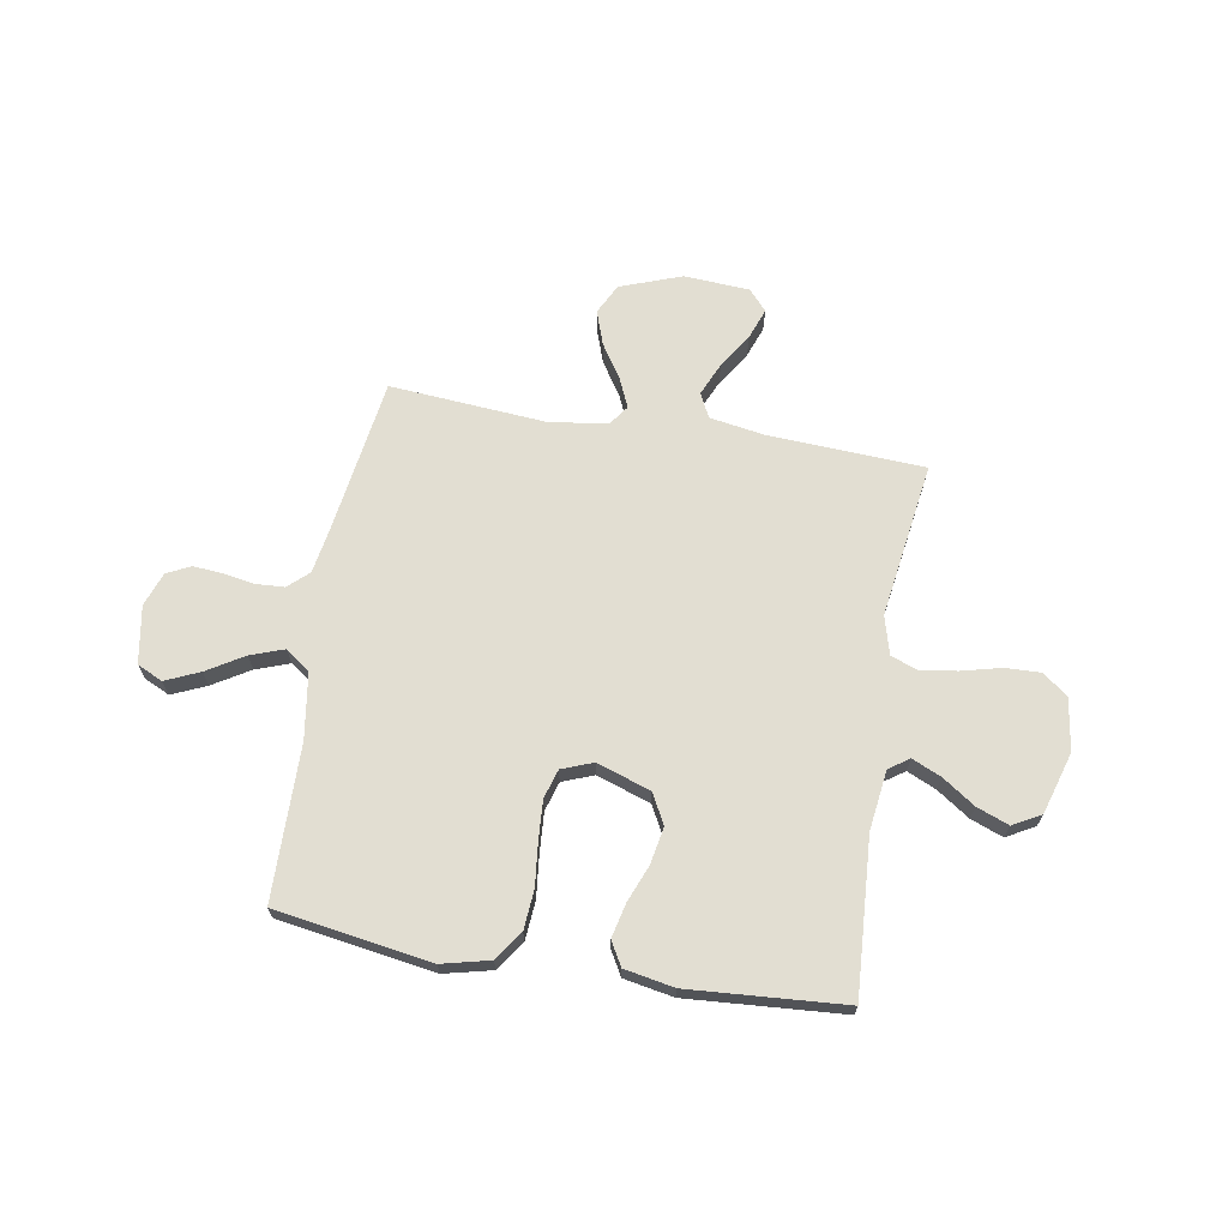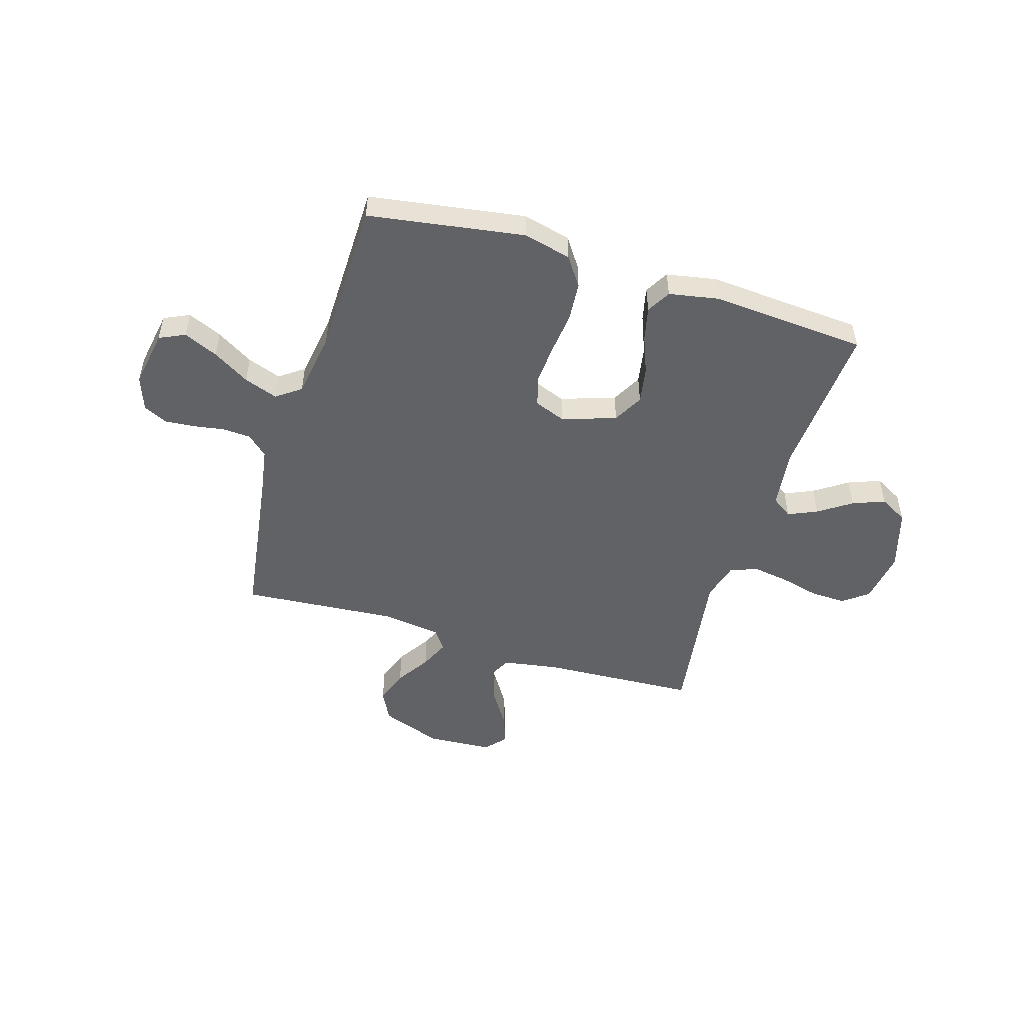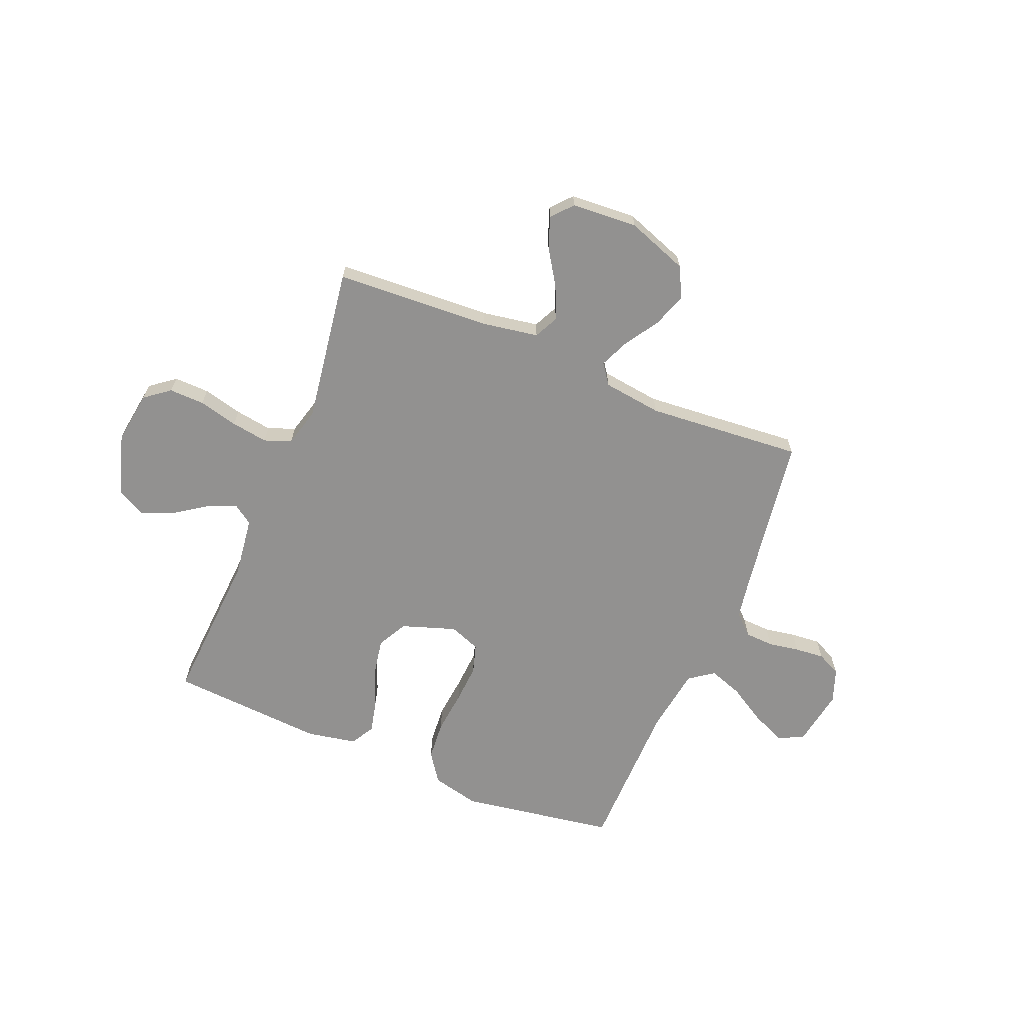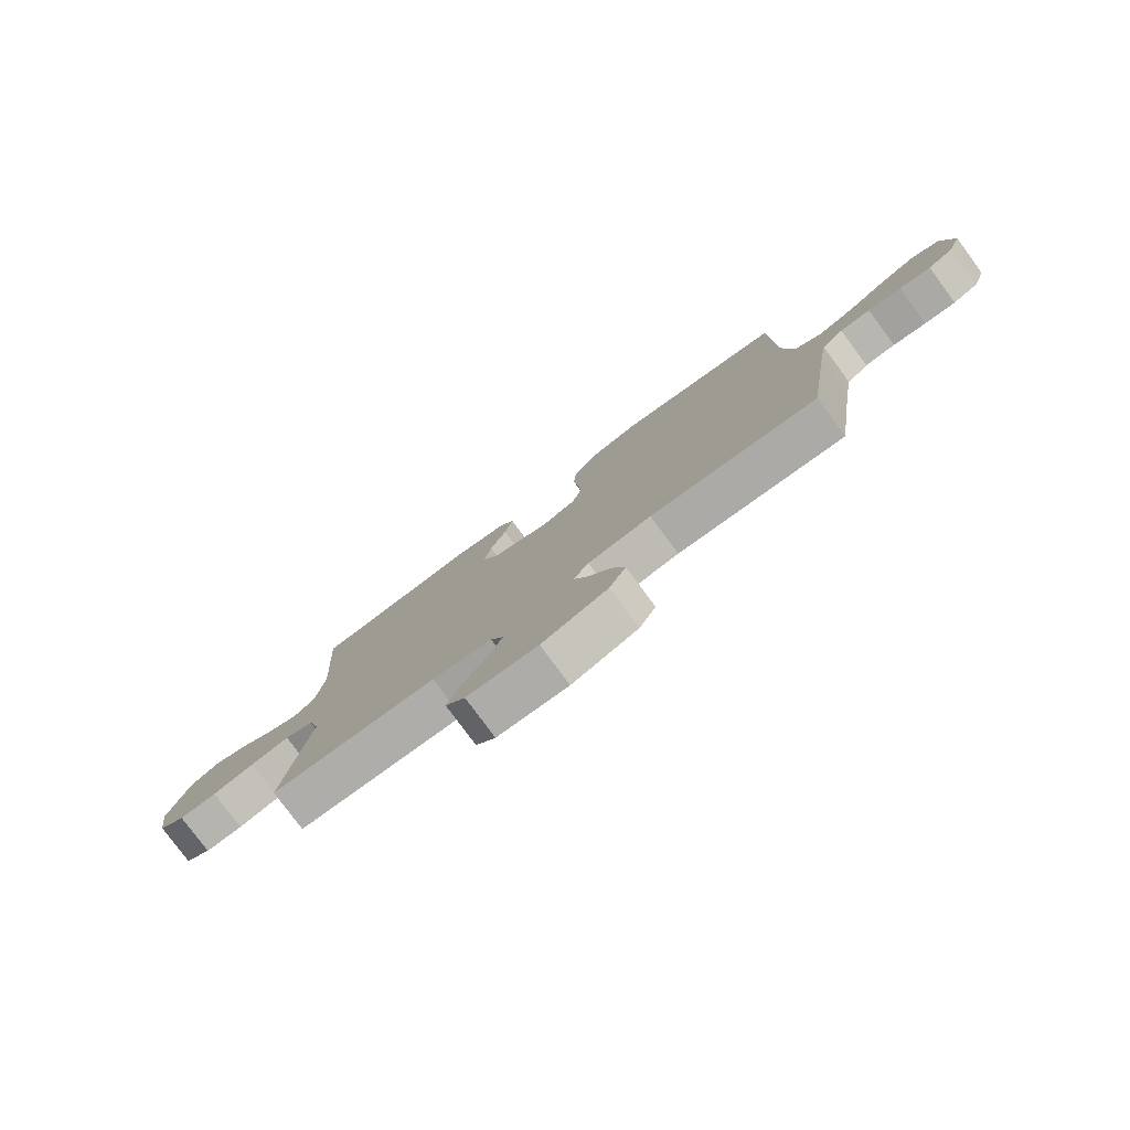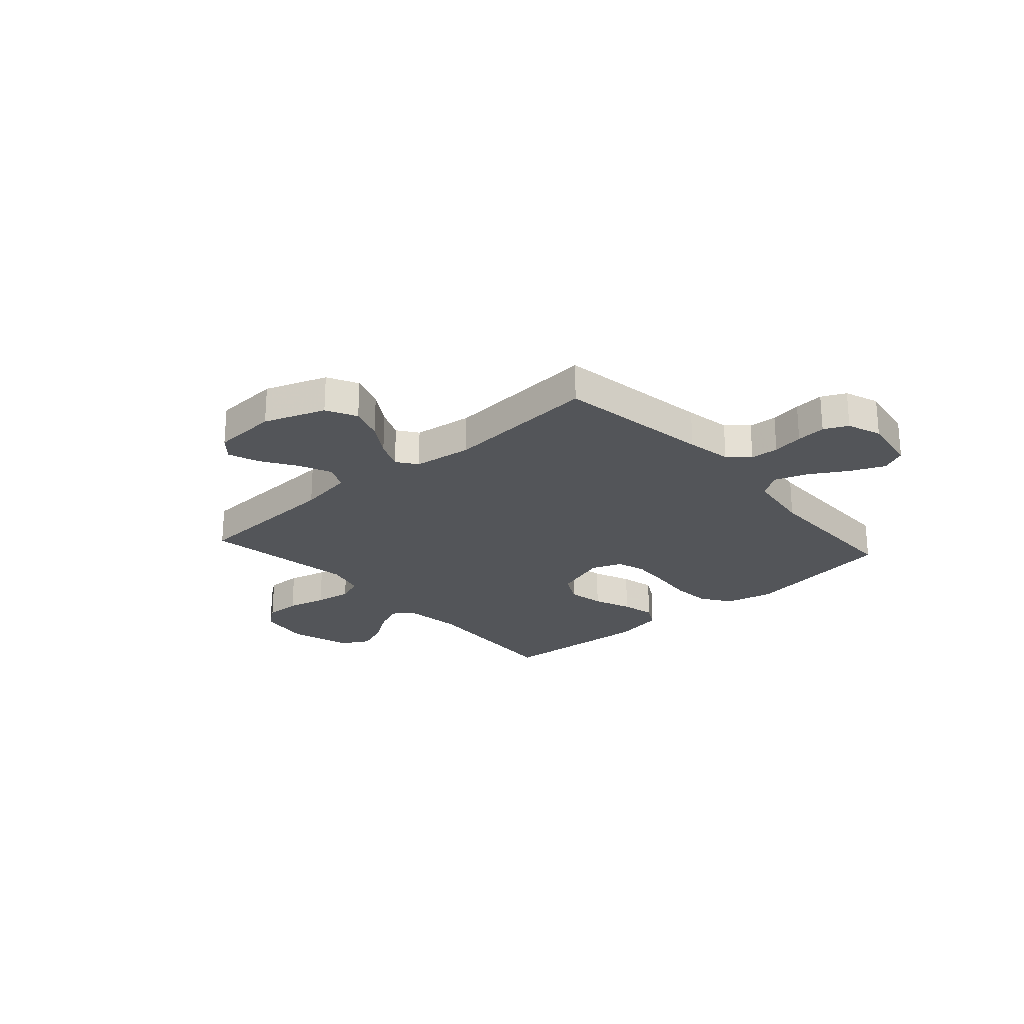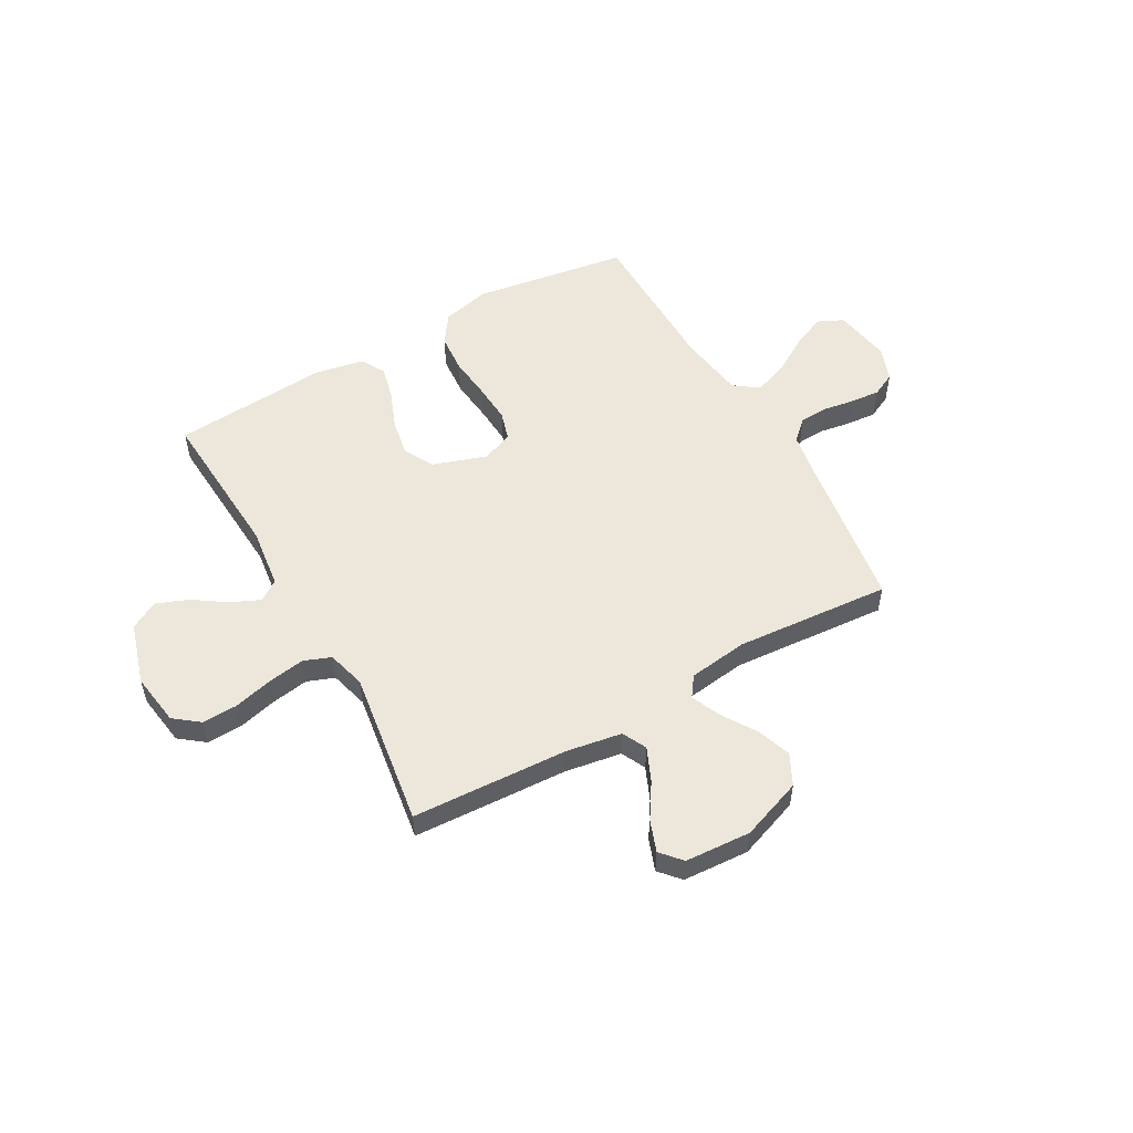
<metadata>
{"format":"obj","ext":"obj","renderer":"f3d","projection":"perspective","resolution":1024,"background":"white","views":[{"elev":67.8,"azim":9.6,"up":"+Y"},{"elev":-50.5,"azim":-17.1,"up":"+Y"},{"elev":-66.1,"azim":157.7,"up":"+Y"},{"elev":-79.4,"azim":-143.5,"up":"+Z"},{"elev":-24.1,"azim":-138.2,"up":"+Y"},{"elev":53.9,"azim":150.5,"up":"+Y"}]}
</metadata>
<code>
v 0.5 0.07 -0.5
v 0.2 0.07 -0.516
v 0.092 0.07 -0.534
v 0.069 0.07 -0.581
v 0.097 0.07 -0.645
v 0.14 0.07 -0.712
v 0.162 0.07 -0.772
v 0.127 0.07 -0.812
v 0 0.07 -0.82
v -0.118 0.07 -0.777
v -0.148 0.07 -0.718
v -0.125 0.07 -0.652
v -0.083 0.07 -0.587
v -0.058 0.07 -0.53
v -0.086 0.07 -0.491
v -0.2 0.07 -0.476
v -0.5 0.07 -0.5
v -0.544 0.07 -0.2
v -0.559 0.07 -0.112
v -0.598 0.07 -0.076
v -0.653 0.07 -0.073
v -0.713 0.07 -0.083
v -0.77 0.07 -0.088
v -0.816 0.07 -0.066
v -0.84 0.07 0
v -0.821 0.07 0.111
v -0.772 0.07 0.134
v -0.706 0.07 0.105
v -0.635 0.07 0.062
v -0.57 0.07 0.039
v -0.523 0.07 0.073
v -0.504 0.07 0.2
v -0.5 0.07 0.5
v -0.2 0.07 0.547
v -0.108 0.07 0.525
v -0.069 0.07 0.469
v -0.063 0.07 0.393
v -0.072 0.07 0.31
v -0.077 0.07 0.234
v -0.06 0.07 0.178
v 0 0.07 0.155
v 0.104 0.07 0.19
v 0.135 0.07 0.248
v 0.122 0.07 0.319
v 0.093 0.07 0.392
v 0.078 0.07 0.457
v 0.104 0.07 0.503
v 0.2 0.07 0.521
v 0.5 0.07 0.5
v 0.481 0.07 0.2
v 0.496 0.07 0.084
v 0.535 0.07 0.057
v 0.591 0.07 0.082
v 0.654 0.07 0.125
v 0.716 0.07 0.149
v 0.77 0.07 0.119
v 0.806 0.07 0
v 0.791 0.07 -0.101
v 0.743 0.07 -0.138
v 0.675 0.07 -0.136
v 0.599 0.07 -0.117
v 0.528 0.07 -0.106
v 0.476 0.07 -0.126
v 0.456 0.07 -0.2
v 0.5 0 -0.5
v 0.2 0 -0.516
v 0.092 0 -0.534
v 0.069 0 -0.581
v 0.097 0 -0.645
v 0.14 0 -0.712
v 0.162 0 -0.772
v 0.127 0 -0.812
v 0 0 -0.82
v -0.118 0 -0.777
v -0.148 0 -0.718
v -0.125 0 -0.652
v -0.083 0 -0.587
v -0.058 0 -0.53
v -0.086 0 -0.491
v -0.2 0 -0.476
v -0.5 0 -0.5
v -0.544 0 -0.2
v -0.559 0 -0.112
v -0.598 0 -0.076
v -0.653 0 -0.073
v -0.713 0 -0.083
v -0.77 0 -0.088
v -0.816 0 -0.066
v -0.84 0 0
v -0.821 0 0.111
v -0.772 0 0.134
v -0.706 0 0.105
v -0.635 0 0.062
v -0.57 0 0.039
v -0.523 0 0.073
v -0.504 0 0.2
v -0.5 0 0.5
v -0.2 0 0.547
v -0.108 0 0.525
v -0.069 0 0.469
v -0.063 0 0.393
v -0.072 0 0.31
v -0.077 0 0.234
v -0.06 0 0.178
v 0 0 0.155
v 0.104 0 0.19
v 0.135 0 0.248
v 0.122 0 0.319
v 0.093 0 0.392
v 0.078 0 0.457
v 0.104 0 0.503
v 0.2 0 0.521
v 0.5 0 0.5
v 0.481 0 0.2
v 0.496 0 0.084
v 0.535 0 0.057
v 0.591 0 0.082
v 0.654 0 0.125
v 0.716 0 0.149
v 0.77 0 0.119
v 0.806 0 0
v 0.791 0 -0.101
v 0.743 0 -0.138
v 0.675 0 -0.136
v 0.599 0 -0.117
v 0.528 0 -0.106
v 0.476 0 -0.126
v 0.456 0 -0.2
f 58 59 60 61
f 58 61 62
f 57 58 62
f 56 57 62
f 53 54 55 56
f 52 53 56 62
f 51 52 62 63
f 47 48 49 50
f 44 45 46 47
f 43 44 47 50
f 42 43 50 51
f 35 36 37 38
f 35 38 39
f 32 33 34 35
f 31 32 35 39
f 30 31 39 40
f 26 27 28 29
f 26 29 30
f 25 26 30
f 24 25 30
f 21 22 23 24
f 21 24 30 40
f 16 17 18
f 15 16 18 19
f 10 11 12 13
f 10 13 14
f 9 10 14
f 8 9 14
f 5 6 7 8
f 4 5 8 14
f 3 4 14 15
f 64 1 2
f 41 42 51 63
f 20 21 40 41
f 20 41 63 64
f 15 19 20 64
f 2 3 15 64
f 125 124 123 122
f 126 125 122
f 126 122 121
f 126 121 120
f 120 119 118 117
f 126 120 117 116
f 127 126 116 115
f 114 113 112 111
f 111 110 109 108
f 114 111 108 107
f 115 114 107 106
f 102 101 100 99
f 103 102 99
f 99 98 97 96
f 103 99 96 95
f 104 103 95 94
f 93 92 91 90
f 94 93 90
f 94 90 89
f 94 89 88
f 88 87 86 85
f 104 94 88 85
f 82 81 80
f 83 82 80 79
f 77 76 75 74
f 78 77 74
f 78 74 73
f 78 73 72
f 72 71 70 69
f 78 72 69 68
f 79 78 68 67
f 66 65 128
f 127 115 106 105
f 105 104 85 84
f 128 127 105 84
f 128 84 83 79
f 128 79 67 66
f 1 65 66 2
f 2 66 67 3
f 3 67 68 4
f 4 68 69 5
f 5 69 70 6
f 6 70 71 7
f 7 71 72 8
f 8 72 73 9
f 9 73 74 10
f 10 74 75 11
f 11 75 76 12
f 12 76 77 13
f 13 77 78 14
f 14 78 79 15
f 15 79 80 16
f 16 80 81 17
f 17 81 82 18
f 18 82 83 19
f 19 83 84 20
f 20 84 85 21
f 21 85 86 22
f 22 86 87 23
f 23 87 88 24
f 24 88 89 25
f 25 89 90 26
f 26 90 91 27
f 27 91 92 28
f 28 92 93 29
f 29 93 94 30
f 30 94 95 31
f 31 95 96 32
f 32 96 97 33
f 33 97 98 34
f 34 98 99 35
f 35 99 100 36
f 36 100 101 37
f 37 101 102 38
f 38 102 103 39
f 39 103 104 40
f 40 104 105 41
f 41 105 106 42
f 42 106 107 43
f 43 107 108 44
f 44 108 109 45
f 45 109 110 46
f 46 110 111 47
f 47 111 112 48
f 48 112 113 49
f 49 113 114 50
f 50 114 115 51
f 51 115 116 52
f 52 116 117 53
f 53 117 118 54
f 54 118 119 55
f 55 119 120 56
f 56 120 121 57
f 57 121 122 58
f 58 122 123 59
f 59 123 124 60
f 60 124 125 61
f 61 125 126 62
f 62 126 127 63
f 63 127 128 64
f 64 128 65 1

</code>
